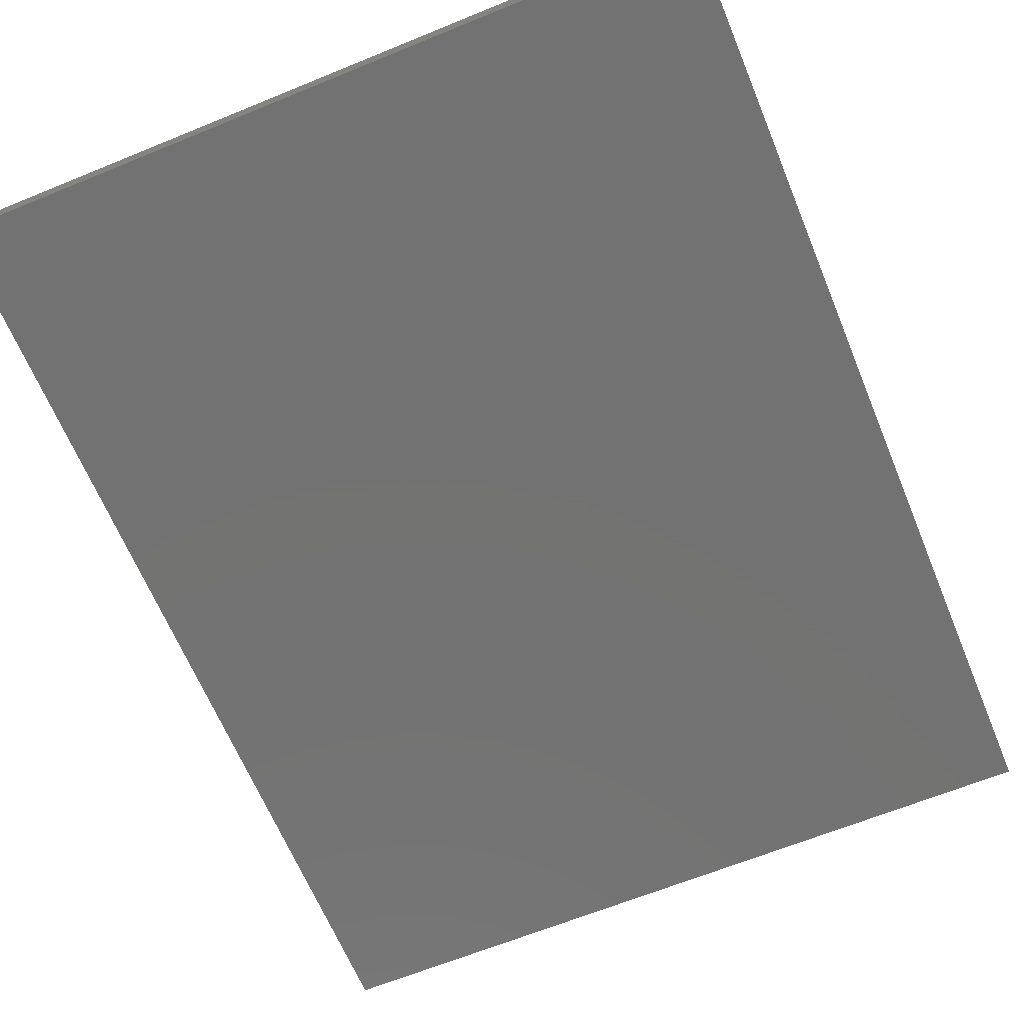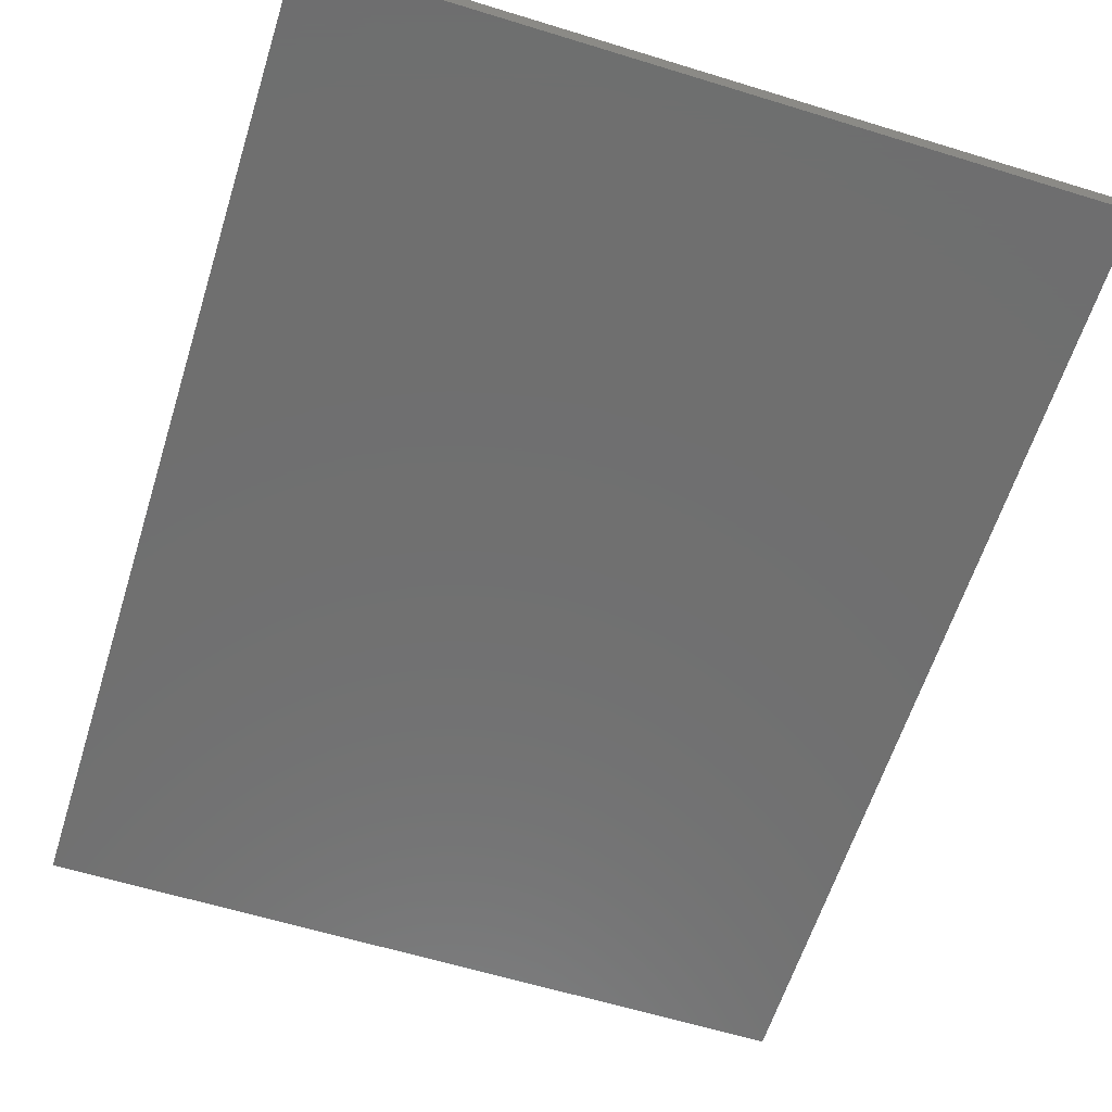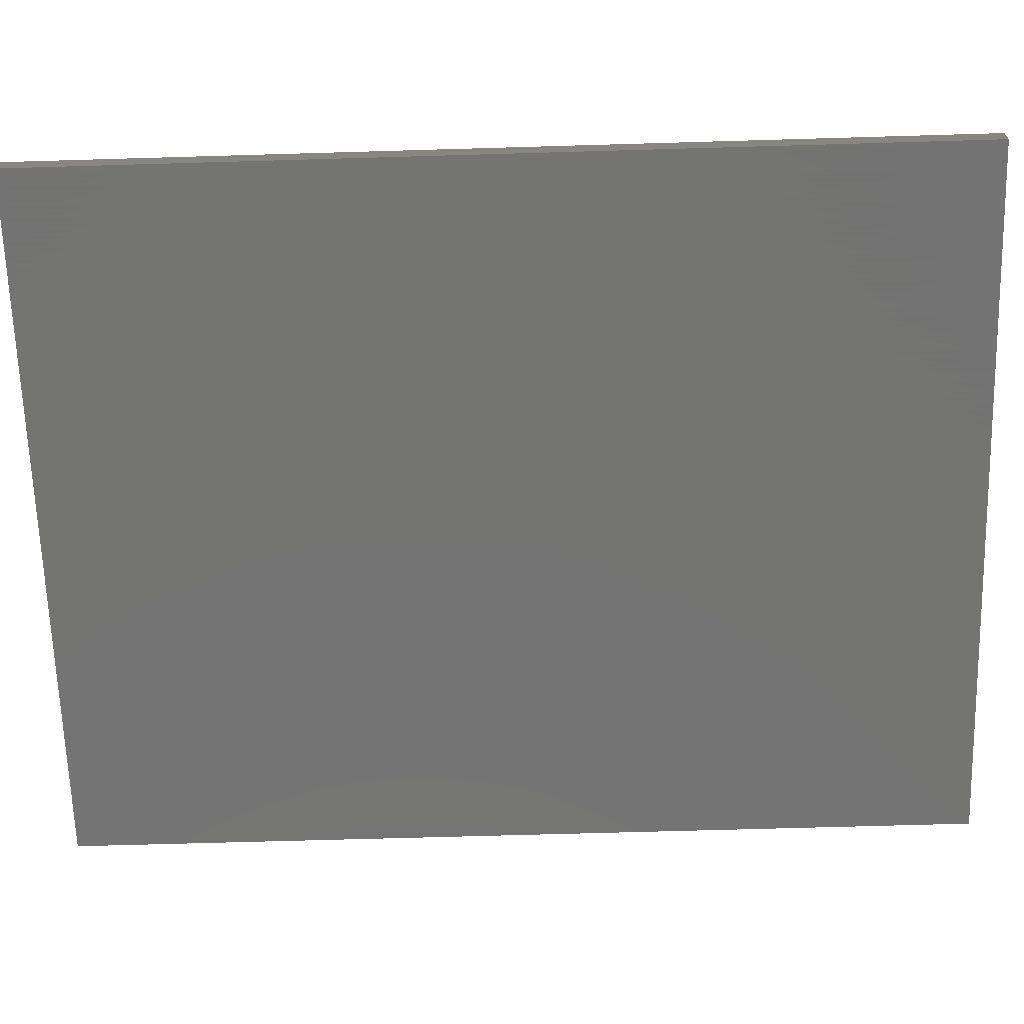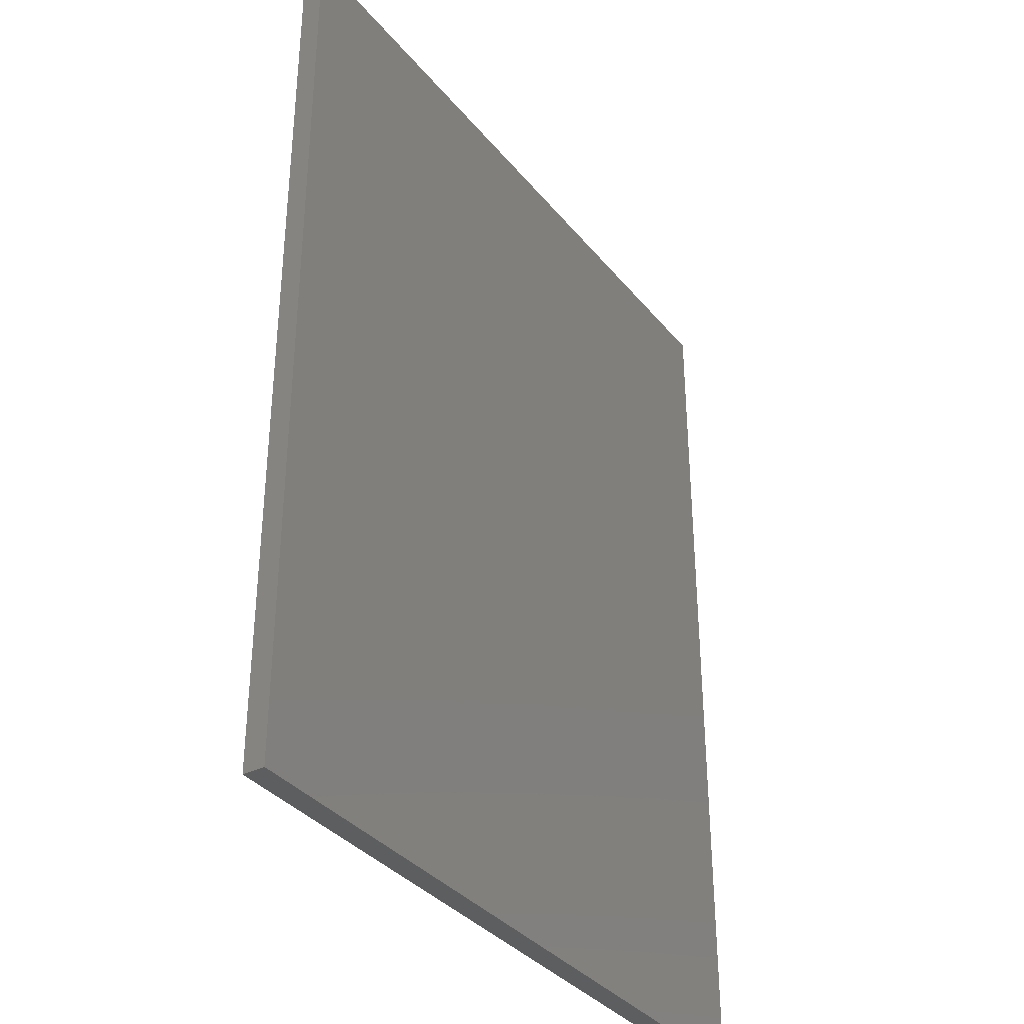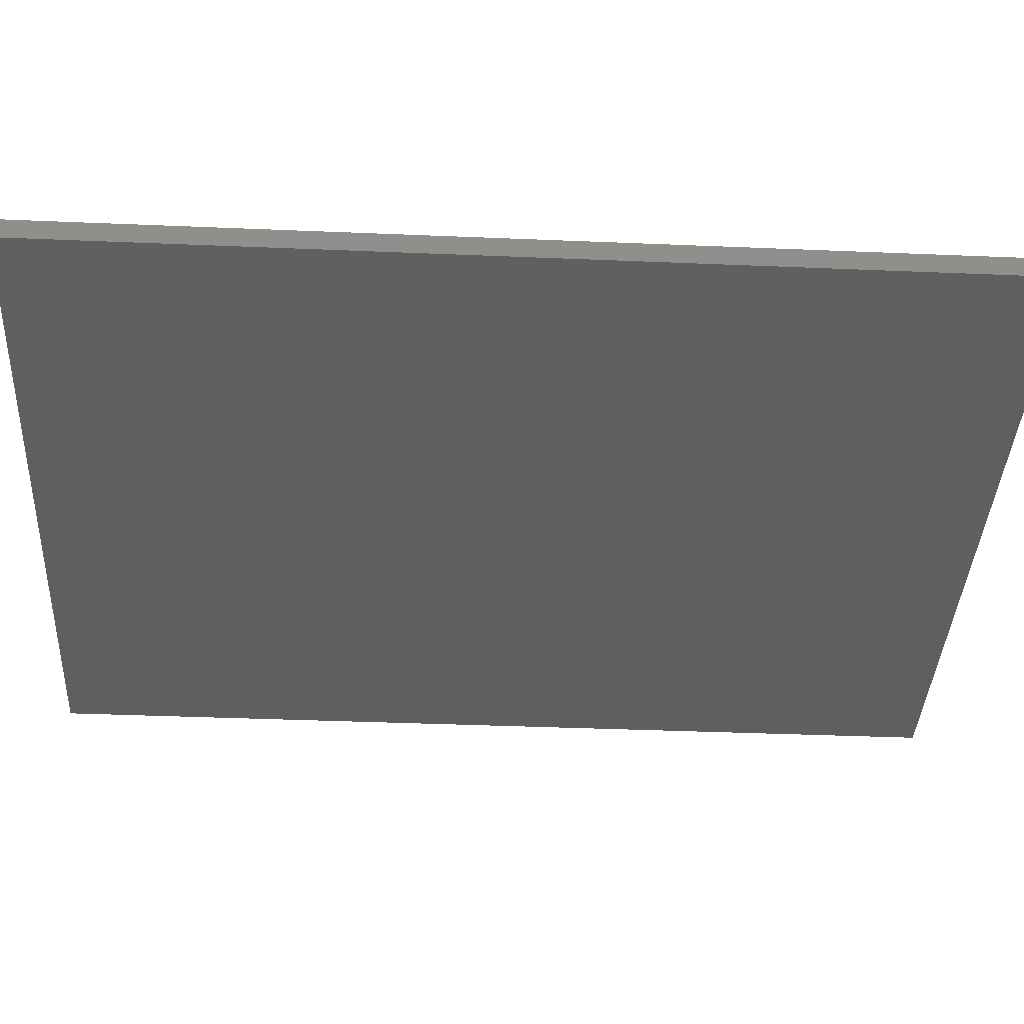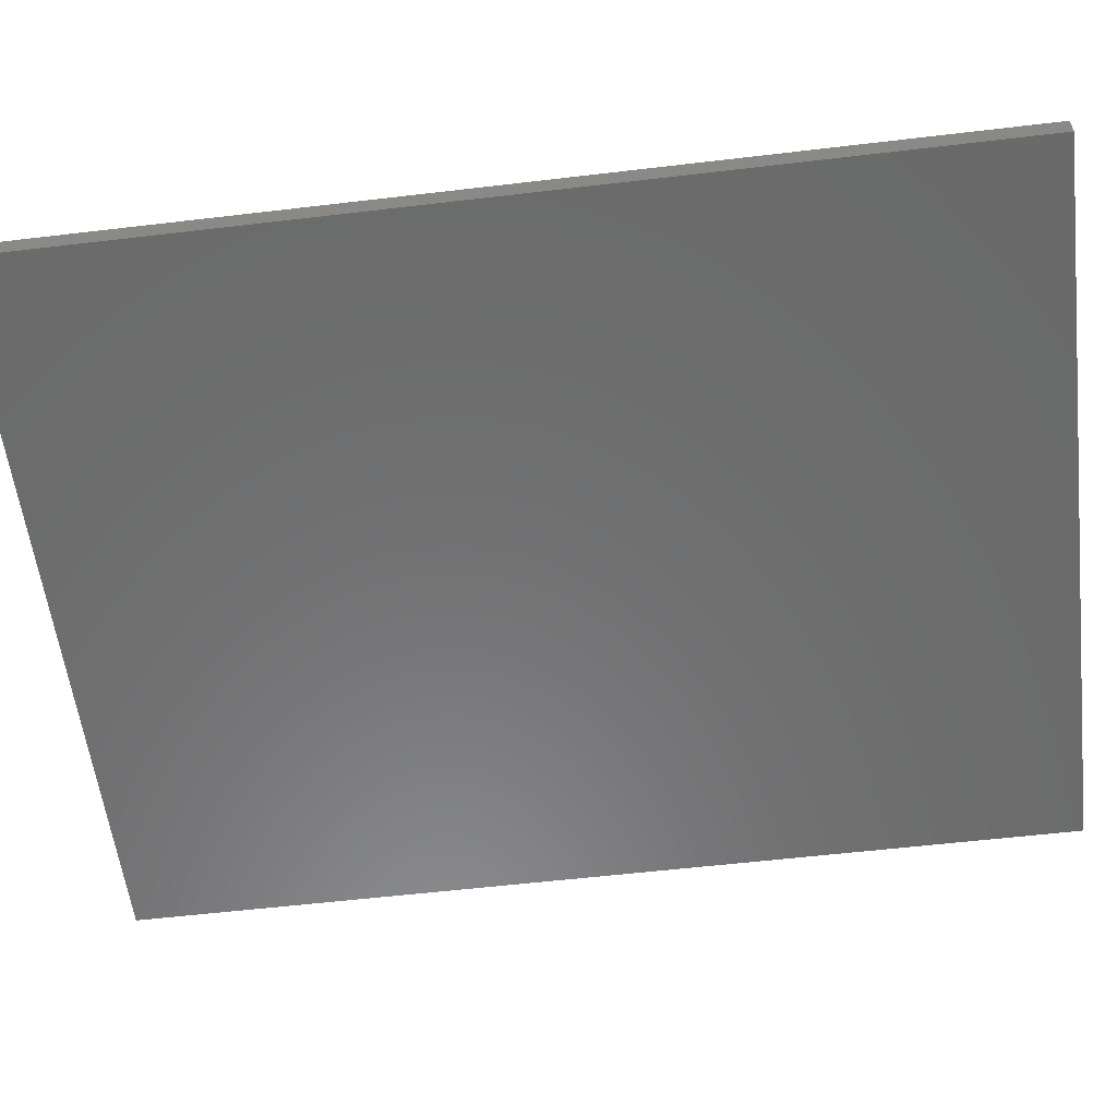
<metadata>
{"format":"stl","ext":"stl","renderer":"f3d","projection":"perspective","resolution":1024,"background":"white","views":[{"elev":-64.7,"azim":22.4,"up":"+Z"},{"elev":-61.2,"azim":162.6,"up":"+Z"},{"elev":-66.1,"azim":91.7,"up":"+Z"},{"elev":-35.6,"azim":123.7,"up":"+Y"},{"elev":-38.7,"azim":87.0,"up":"+Z"},{"elev":-57.3,"azim":-83.0,"up":"+Z"}]}
</metadata>
<code>
# stl→obj: 8 verts, 12 faces
v -0.3325 0.6 0.47
v 0.3325 -0.25 0.47
v 0.3325 0.6 0.47
v -0.3325 -0.25 0.47
v -0.3325 -0.25 0.45
v 0.3325 0.6 0.45
v 0.3325 -0.25 0.45
v -0.3325 0.6 0.45
f 1 2 3
f 2 1 4
f 5 6 7
f 6 5 8
f 5 2 4
f 2 5 7
f 2 6 3
f 6 2 7
f 6 1 3
f 1 6 8
f 5 1 8
f 1 5 4

</code>
